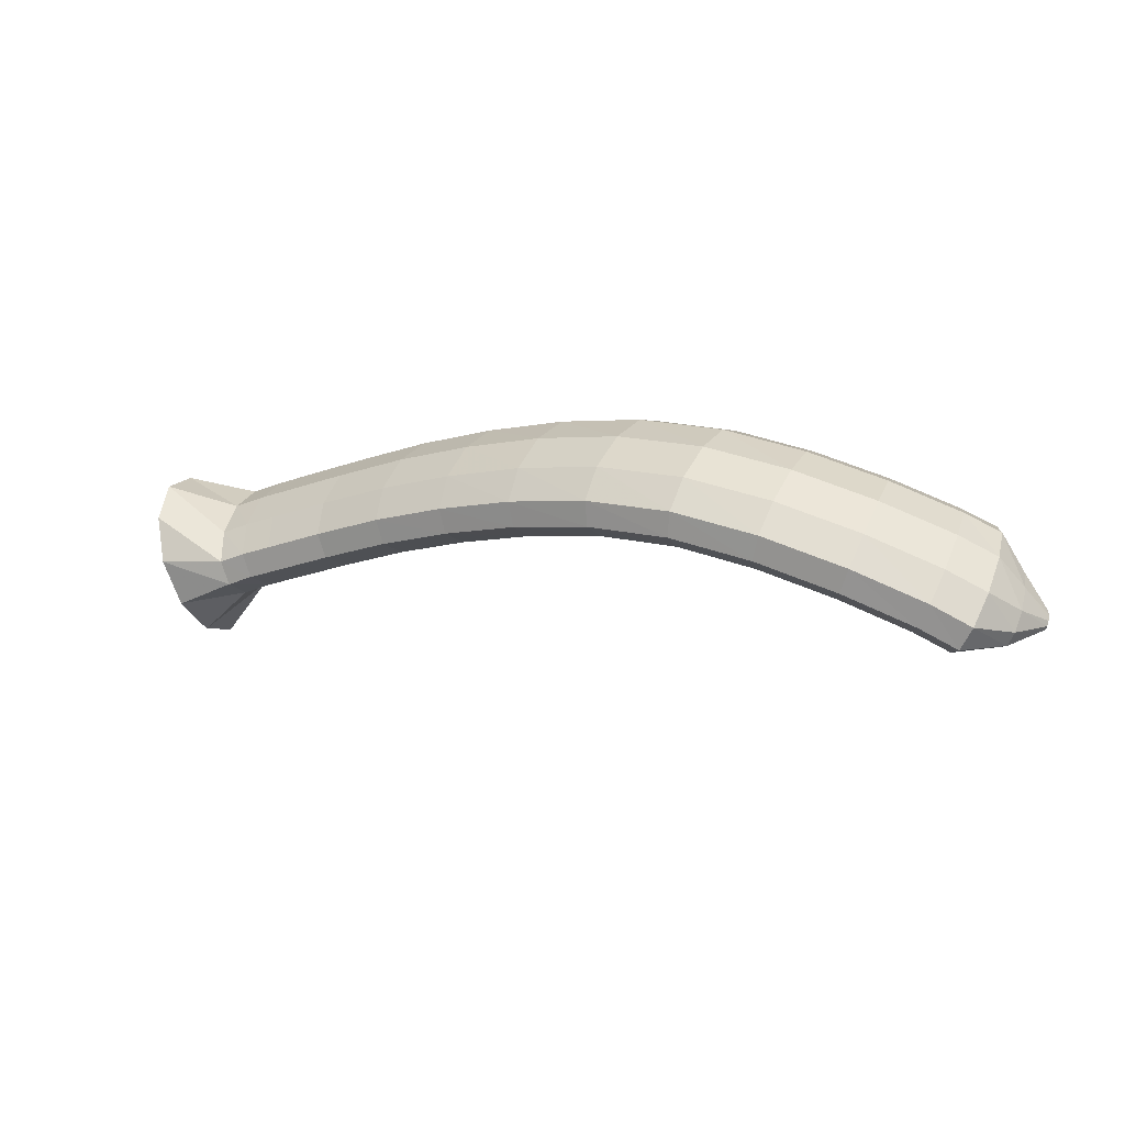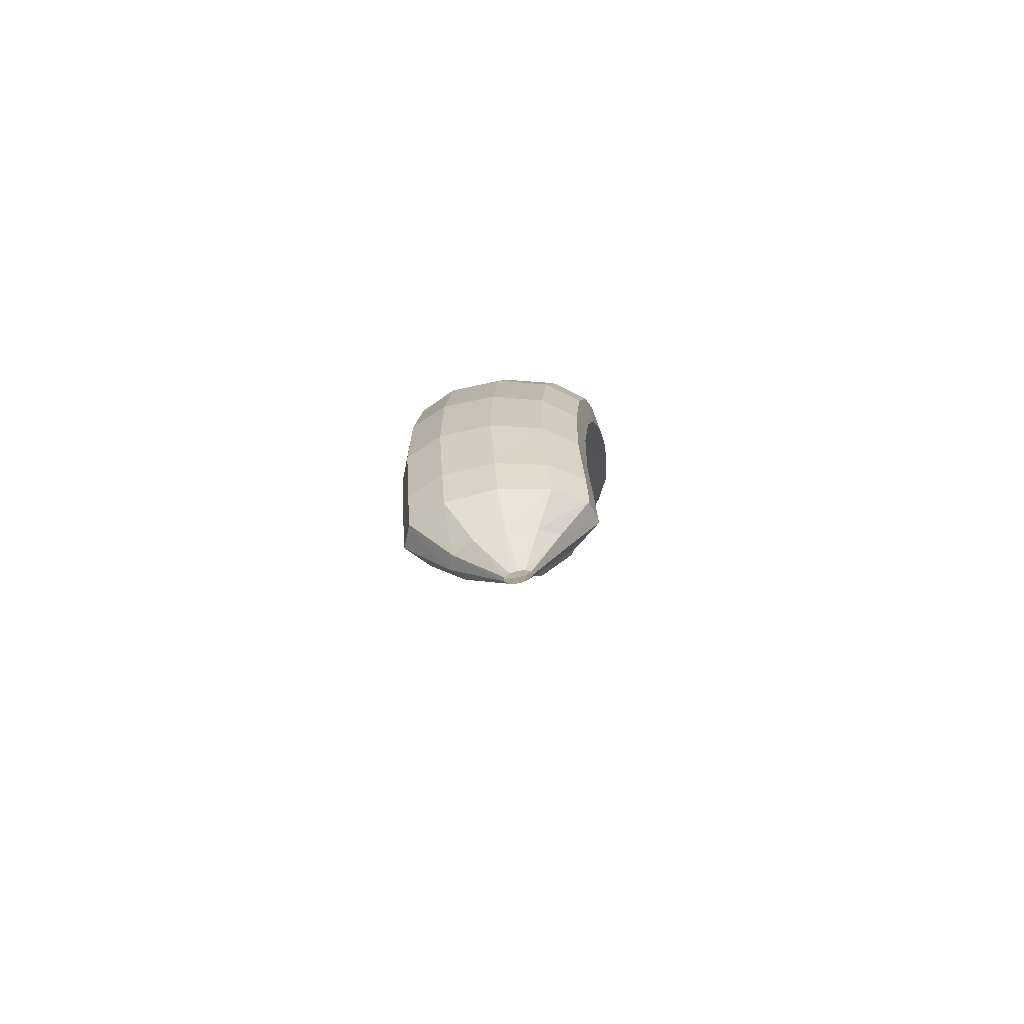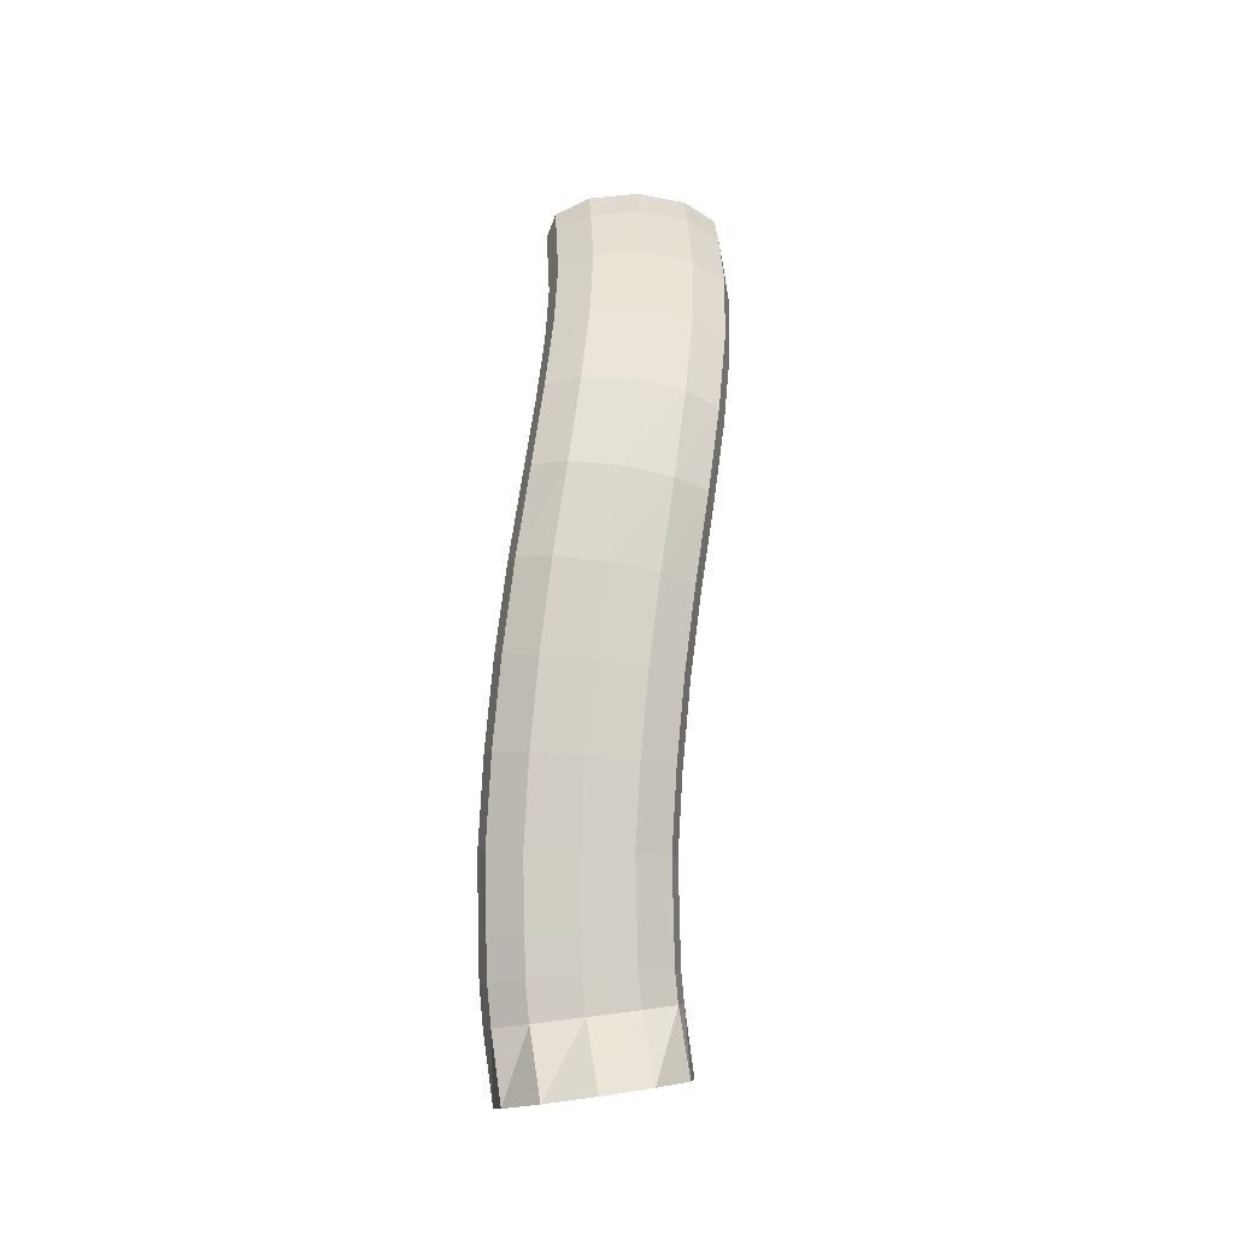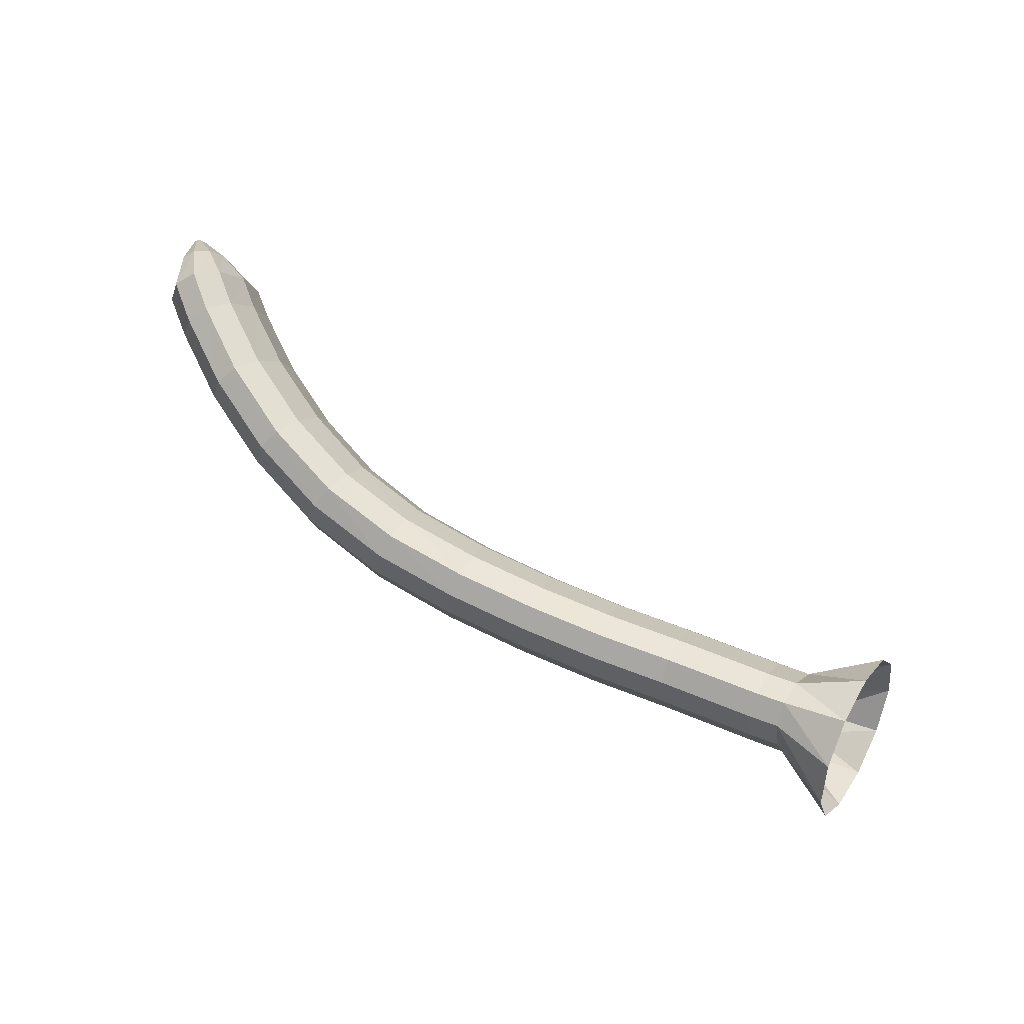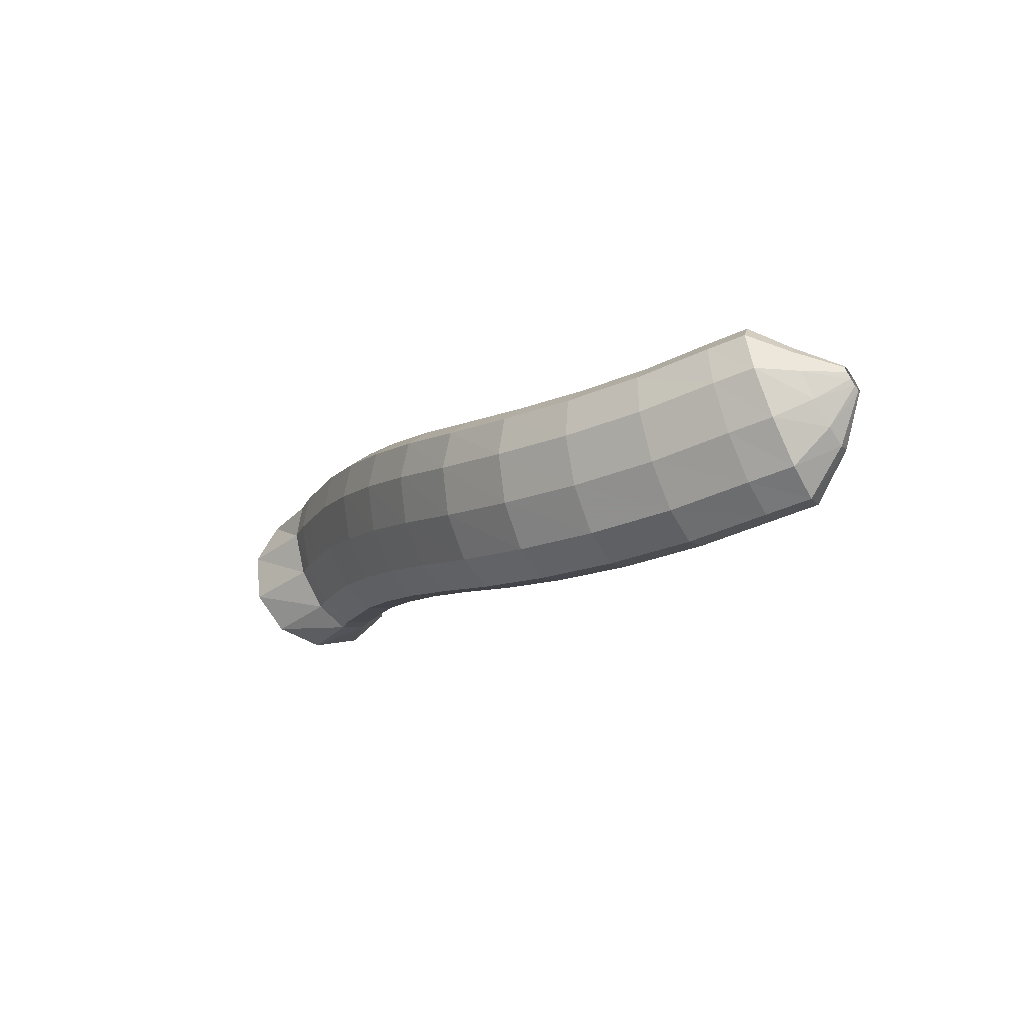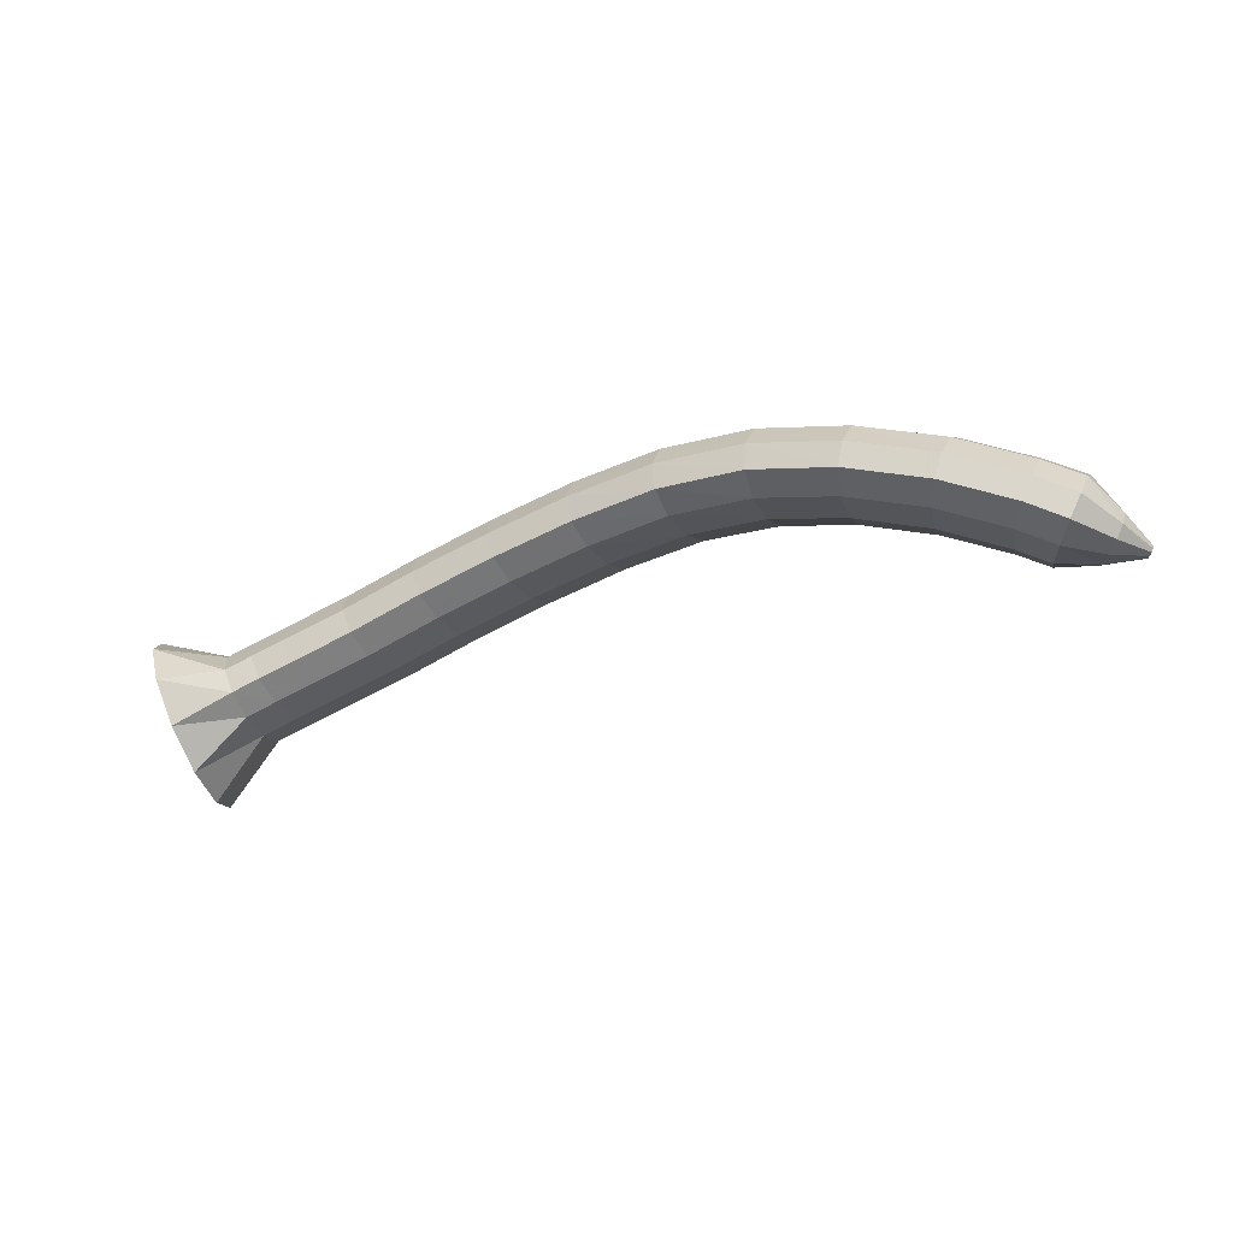
<metadata>
{"format":"obj","ext":"obj","renderer":"f3d","projection":"perspective","resolution":1024,"background":"white","views":[{"elev":30.2,"azim":-139.5,"up":"+Y"},{"elev":11.0,"azim":-70.8,"up":"+Y"},{"elev":56.6,"azim":110.2,"up":"+Y"},{"elev":-79.9,"azim":-42.9,"up":"+Z"},{"elev":7.2,"azim":-137.1,"up":"+Z"},{"elev":-9.7,"azim":-145.8,"up":"+Y"}]}
</metadata>
<code>
g tube1
v 152.9 159 101.2
v 151.3 158.3 99
v 149.7 156.3 97.76
v 148.6 153.8 97.91
v 148.2 151.4 99.39
v 148.9 150 101.7
v 150.2 149.9 104.2
v 151.9 151.3 106
v 153.3 153.7 106.6
v 154.1 156.2 105.7
v 153.9 158.2 103.7
v 152.9 159 101.2
v 149.1 158.1 103.3
v 147.7 157.7 101
v 146.4 156.8 99.56
v 145.7 155.5 99.46
v 145.8 154.3 100.7
v 146.7 153.6 103
v 148 153.6 105.5
v 149.4 154.3 107.4
v 150.4 155.4 108.2
v 150.7 156.7 107.6
v 150.2 157.7 105.8
v 149.1 158.1 103.3
v 147.6 158.9 104.1
v 146.3 158.5 101.7
v 145.1 157.5 100.2
v 144.4 156.2 100.1
v 144.4 155.1 101.4
v 145.1 154.4 103.7
v 146.3 154.5 106.3
v 147.6 155.2 108.3
v 148.5 156.4 109.1
v 148.9 157.6 108.5
v 148.5 158.6 106.6
v 147.6 158.9 104.1
v 145.8 159.8 104.8
v 144.6 159.3 102.4
v 143.5 158.3 100.9
v 142.8 157 100.7
v 142.8 155.9 102.1
v 143.4 155.3 104.4
v 144.5 155.4 107
v 145.7 156.1 109
v 146.6 157.3 109.9
v 147 158.6 109.3
v 146.7 159.5 107.3
v 145.8 159.8 104.8
v 142.5 161.4 106.1
v 141.5 160.9 103.6
v 140.4 159.8 102.1
v 139.8 158.5 102
v 139.7 157.4 103.3
v 140.2 156.8 105.7
v 141.2 157 108.3
v 142.3 157.8 110.4
v 143.2 159 111.2
v 143.6 160.3 110.6
v 143.3 161.1 108.7
v 142.5 161.4 106.1
v 138.5 163.3 107.3
v 137.6 162.7 104.8
v 136.6 161.6 103.2
v 136 160.3 103.1
v 135.9 159.3 104.4
v 136.3 158.7 106.8
v 137.2 158.9 109.5
v 138.1 159.8 111.6
v 138.9 161.1 112.5
v 139.3 162.3 111.9
v 139.2 163.1 109.9
v 138.5 163.3 107.3
v 134.2 165.1 108.4
v 133.4 164.5 105.9
v 132.6 163.4 104.3
v 132 162 104.1
v 131.9 160.9 105.5
v 132.3 160.4 107.9
v 133 160.7 110.6
v 133.9 161.6 112.7
v 134.6 162.9 113.6
v 135 164.1 113
v 134.8 165 111
v 134.2 165.1 108.4
v 129.6 166.8 109.4
v 128.9 166.1 106.9
v 128.2 165 105.2
v 127.7 163.6 105.1
v 127.7 162.5 106.4
v 128 162 108.8
v 128.7 162.2 111.5
v 129.4 163.2 113.7
v 130.1 164.5 114.6
v 130.3 165.8 114
v 130.2 166.6 112.1
v 129.6 166.8 109.4
v 124.8 168.1 110.4
v 124.1 167.5 107.9
v 123.5 166.3 106.2
v 123.2 164.9 106
v 123.3 163.7 107.3
v 123.7 163.2 109.7
v 124.3 163.4 112.4
v 125 164.4 114.6
v 125.4 165.7 115.6
v 125.6 167.1 115
v 125.3 167.9 113.1
v 124.8 168.1 110.4
v 119.8 168.7 111.6
v 119.1 168.1 109
v 118.7 166.9 107.3
v 118.6 165.5 107
v 118.8 164.3 108.3
v 119.4 163.7 110.6
v 120.1 163.9 113.3
v 120.7 164.8 115.6
v 120.9 166.2 116.6
v 120.9 167.6 116.1
v 120.4 168.5 114.2
v 119.8 168.7 111.6
v 114.9 168.4 112.9
v 114.2 167.8 110.3
v 113.9 166.6 108.6
v 114 165.2 108.3
v 114.5 164 109.4
v 115.2 163.4 111.7
v 116 163.6 114.4
v 116.6 164.6 116.7
v 116.7 165.9 117.7
v 116.4 167.3 117.3
v 115.8 168.2 115.5
v 114.9 168.4 112.9
v 110.4 167.5 114.4
v 109.6 166.9 111.9
v 109.3 165.7 110.1
v 109.5 164.3 109.8
v 110.2 163.2 110.9
v 111.2 162.6 113.1
v 112.1 162.9 115.7
v 112.7 163.8 118
v 112.8 165.1 119.1
v 112.3 166.4 118.7
v 111.4 167.3 117
v 110.4 167.5 114.4
v 106.5 166.2 116.1
v 105.6 165.5 113.5
v 105.3 164.4 111.8
v 105.7 163 111.4
v 106.5 161.9 112.4
v 107.6 161.4 114.6
v 108.6 161.7 117.2
v 109.2 162.6 119.4
v 109.2 164 120.6
v 108.6 165.2 120.2
v 107.6 166.1 118.6
v 106.5 166.2 116.1
v 104.4 165.3 116.9
v 103.5 164.6 114.5
v 103.2 163.4 112.7
v 103.6 162.1 112.3
v 104.6 161.1 113.2
v 105.9 160.6 115.4
v 107 161 117.9
v 107.6 161.9 120.1
v 107.5 163.2 121.3
v 106.8 164.5 121
v 105.6 165.2 119.4
v 104.4 165.3 116.9
v 103.1 163.5 117.8
v 102.5 163 116.4
v 102.2 162.2 115.4
v 102.5 161.4 115.1
v 103.1 160.8 115.7
v 104 160.6 116.9
v 104.7 160.9 118.4
v 105.2 161.5 119.7
v 105.2 162.3 120.3
v 104.8 163.1 120.1
v 104 163.5 119.2
v 103.1 163.5 117.8
v 102.1 161.7 118.8
v 101.9 161.6 118.5
v 101.8 161.4 118.2
v 101.9 161.2 118.2
v 102 161.1 118.3
v 102.3 161 118.6
v 102.5 161.1 119
v 102.6 161.3 119.3
v 102.6 161.5 119.4
v 102.5 161.7 119.4
v 102.3 161.8 119.2
v 102.1 161.7 118.8
f 1 2 14
f 14 13 1
f 2 3 15
f 15 14 2
f 3 4 16
f 16 15 3
f 4 5 17
f 17 16 4
f 5 6 18
f 18 17 5
f 6 7 19
f 19 18 6
f 7 8 20
f 20 19 7
f 8 9 21
f 21 20 8
f 9 10 22
f 22 21 9
f 10 11 23
f 23 22 10
f 11 12 24
f 24 23 11
f 13 14 26
f 26 25 13
f 14 15 27
f 27 26 14
f 15 16 28
f 28 27 15
f 16 17 29
f 29 28 16
f 17 18 30
f 30 29 17
f 18 19 31
f 31 30 18
f 19 20 32
f 32 31 19
f 20 21 33
f 33 32 20
f 21 22 34
f 34 33 21
f 22 23 35
f 35 34 22
f 23 24 36
f 36 35 23
f 25 26 38
f 38 37 25
f 26 27 39
f 39 38 26
f 27 28 40
f 40 39 27
f 28 29 41
f 41 40 28
f 29 30 42
f 42 41 29
f 30 31 43
f 43 42 30
f 31 32 44
f 44 43 31
f 32 33 45
f 45 44 32
f 33 34 46
f 46 45 33
f 34 35 47
f 47 46 34
f 35 36 48
f 48 47 35
f 37 38 50
f 50 49 37
f 38 39 51
f 51 50 38
f 39 40 52
f 52 51 39
f 40 41 53
f 53 52 40
f 41 42 54
f 54 53 41
f 42 43 55
f 55 54 42
f 43 44 56
f 56 55 43
f 44 45 57
f 57 56 44
f 45 46 58
f 58 57 45
f 46 47 59
f 59 58 46
f 47 48 60
f 60 59 47
f 49 50 62
f 62 61 49
f 50 51 63
f 63 62 50
f 51 52 64
f 64 63 51
f 52 53 65
f 65 64 52
f 53 54 66
f 66 65 53
f 54 55 67
f 67 66 54
f 55 56 68
f 68 67 55
f 56 57 69
f 69 68 56
f 57 58 70
f 70 69 57
f 58 59 71
f 71 70 58
f 59 60 72
f 72 71 59
f 61 62 74
f 74 73 61
f 62 63 75
f 75 74 62
f 63 64 76
f 76 75 63
f 64 65 77
f 77 76 64
f 65 66 78
f 78 77 65
f 66 67 79
f 79 78 66
f 67 68 80
f 80 79 67
f 68 69 81
f 81 80 68
f 69 70 82
f 82 81 69
f 70 71 83
f 83 82 70
f 71 72 84
f 84 83 71
f 73 74 86
f 86 85 73
f 74 75 87
f 87 86 74
f 75 76 88
f 88 87 75
f 76 77 89
f 89 88 76
f 77 78 90
f 90 89 77
f 78 79 91
f 91 90 78
f 79 80 92
f 92 91 79
f 80 81 93
f 93 92 80
f 81 82 94
f 94 93 81
f 82 83 95
f 95 94 82
f 83 84 96
f 96 95 83
f 85 86 98
f 98 97 85
f 86 87 99
f 99 98 86
f 87 88 100
f 100 99 87
f 88 89 101
f 101 100 88
f 89 90 102
f 102 101 89
f 90 91 103
f 103 102 90
f 91 92 104
f 104 103 91
f 92 93 105
f 105 104 92
f 93 94 106
f 106 105 93
f 94 95 107
f 107 106 94
f 95 96 108
f 108 107 95
f 97 98 110
f 110 109 97
f 98 99 111
f 111 110 98
f 99 100 112
f 112 111 99
f 100 101 113
f 113 112 100
f 101 102 114
f 114 113 101
f 102 103 115
f 115 114 102
f 103 104 116
f 116 115 103
f 104 105 117
f 117 116 104
f 105 106 118
f 118 117 105
f 106 107 119
f 119 118 106
f 107 108 120
f 120 119 107
f 109 110 122
f 122 121 109
f 110 111 123
f 123 122 110
f 111 112 124
f 124 123 111
f 112 113 125
f 125 124 112
f 113 114 126
f 126 125 113
f 114 115 127
f 127 126 114
f 115 116 128
f 128 127 115
f 116 117 129
f 129 128 116
f 117 118 130
f 130 129 117
f 118 119 131
f 131 130 118
f 119 120 132
f 132 131 119
f 121 122 134
f 134 133 121
f 122 123 135
f 135 134 122
f 123 124 136
f 136 135 123
f 124 125 137
f 137 136 124
f 125 126 138
f 138 137 125
f 126 127 139
f 139 138 126
f 127 128 140
f 140 139 127
f 128 129 141
f 141 140 128
f 129 130 142
f 142 141 129
f 130 131 143
f 143 142 130
f 131 132 144
f 144 143 131
f 133 134 146
f 146 145 133
f 134 135 147
f 147 146 134
f 135 136 148
f 148 147 135
f 136 137 149
f 149 148 136
f 137 138 150
f 150 149 137
f 138 139 151
f 151 150 138
f 139 140 152
f 152 151 139
f 140 141 153
f 153 152 140
f 141 142 154
f 154 153 141
f 142 143 155
f 155 154 142
f 143 144 156
f 156 155 143
f 145 146 158
f 158 157 145
f 146 147 159
f 159 158 146
f 147 148 160
f 160 159 147
f 148 149 161
f 161 160 148
f 149 150 162
f 162 161 149
f 150 151 163
f 163 162 150
f 151 152 164
f 164 163 151
f 152 153 165
f 165 164 152
f 153 154 166
f 166 165 153
f 154 155 167
f 167 166 154
f 155 156 168
f 168 167 155
f 157 158 170
f 170 169 157
f 158 159 171
f 171 170 158
f 159 160 172
f 172 171 159
f 160 161 173
f 173 172 160
f 161 162 174
f 174 173 161
f 162 163 175
f 175 174 162
f 163 164 176
f 176 175 163
f 164 165 177
f 177 176 164
f 165 166 178
f 178 177 165
f 166 167 179
f 179 178 166
f 167 168 180
f 180 179 167
f 169 170 182
f 182 181 169
f 170 171 183
f 183 182 170
f 171 172 184
f 184 183 171
f 172 173 185
f 185 184 172
f 173 174 186
f 186 185 173
f 174 175 187
f 187 186 174
f 175 176 188
f 188 187 175
f 176 177 189
f 189 188 176
f 177 178 190
f 190 189 177
f 178 179 191
f 191 190 178
f 179 180 192
f 192 191 179
g

</code>
